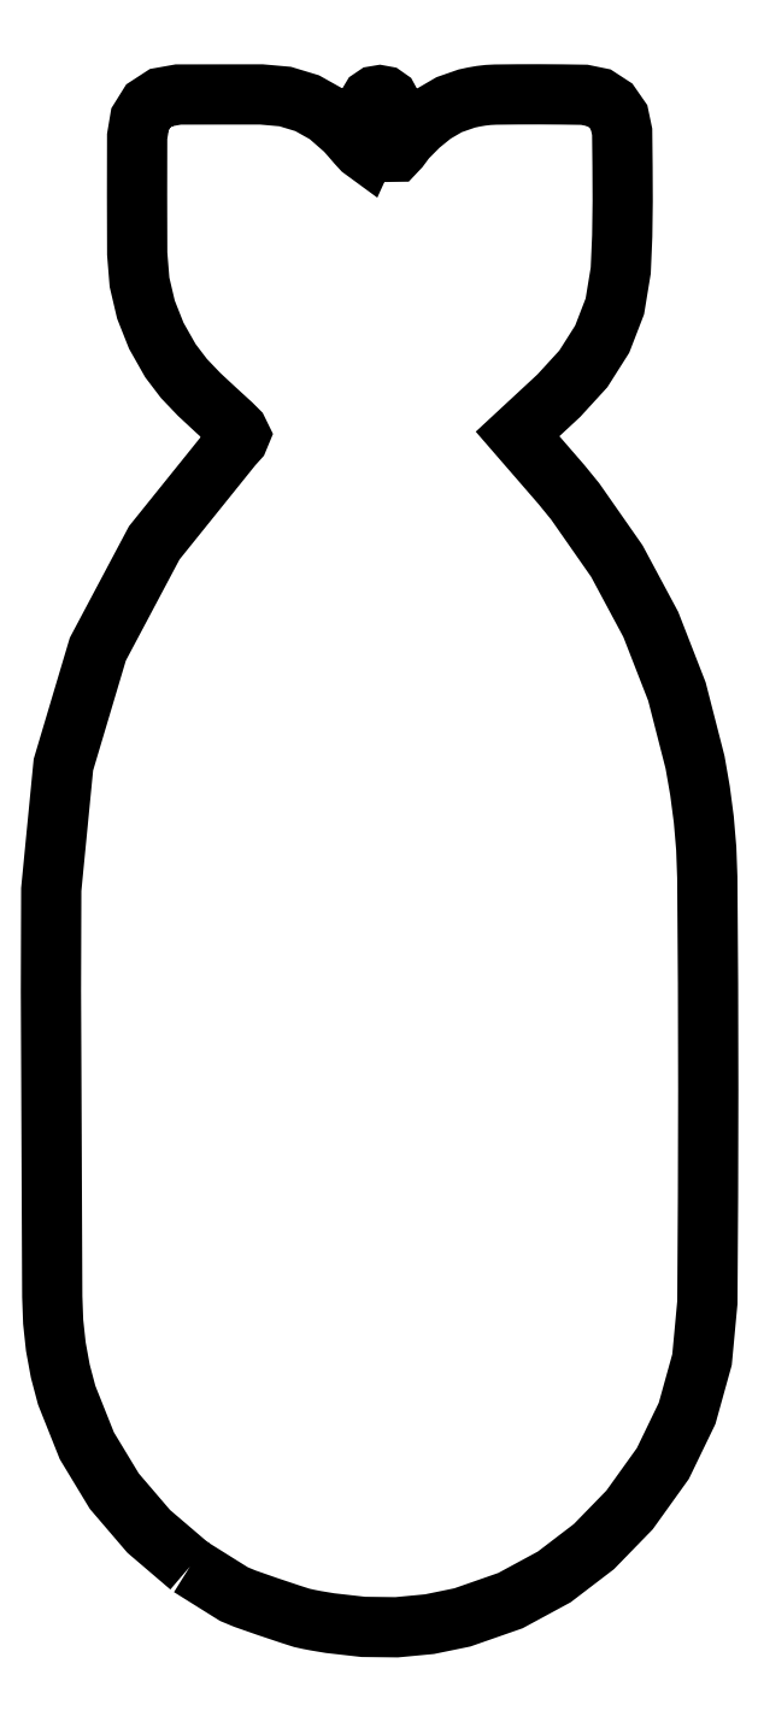
<metadata>
{"format":"dxf","ext":"dxf","renderer":"ezdxf+matplotlib","layout":"modelspace","background":"white","min_lineweight":24,"dpi":150}
</metadata>
<code>
0
SECTION
2
ENTITIES
0
POLYLINE
8
LAYER_1
66
     1
10
0
20
0
30
0
0
VERTEX
8
LAYER_1
10
117
20
-193.1
30
0
0
VERTEX
8
LAYER_1
10
112.1
20
-188.9
30
0
0
VERTEX
8
LAYER_1
10
107.9
20
-184
30
0
0
VERTEX
8
LAYER_1
10
104.6
20
-178.6
30
0
0
VERTEX
8
LAYER_1
10
102.2
20
-172.5
30
0
0
VERTEX
8
LAYER_1
10
101.4
20
-169.6
30
0
0
VERTEX
8
LAYER_1
10
100.9
20
-166.6
30
0
0
VERTEX
8
LAYER_1
10
100.6
20
-163.6
30
0
0
VERTEX
8
LAYER_1
10
100.4
20
-160.6
30
0
0
VERTEX
8
LAYER_1
10
100.4
20
-148.4
30
0
0
VERTEX
8
LAYER_1
10
100.3
20
-136.1
30
0
0
VERTEX
8
LAYER_1
10
100.3
20
-123.8
30
0
0
VERTEX
8
LAYER_1
10
100.3
20
-111.6
30
0
0
VERTEX
8
LAYER_1
10
101.8
20
-96.56
30
0
0
VERTEX
8
LAYER_1
10
105.9
20
-82.65
30
0
0
VERTEX
8
LAYER_1
10
112.7
20
-69.85
30
0
0
VERTEX
8
LAYER_1
10
122.1
20
-58.16
30
0
0
VERTEX
8
LAYER_1
10
122.8
20
-57.39
30
0
0
VERTEX
8
LAYER_1
10
123
20
-56.86
30
0
0
VERTEX
8
LAYER_1
10
122.8
20
-56.33
30
0
0
VERTEX
8
LAYER_1
10
122
20
-55.58
30
0
0
VERTEX
8
LAYER_1
10
120.1
20
-53.79
30
0
0
VERTEX
8
LAYER_1
10
118.1
20
-51.98
30
0
0
VERTEX
8
LAYER_1
10
116.3
20
-50.06
30
0
0
VERTEX
8
LAYER_1
10
114.7
20
-47.92
30
0
0
VERTEX
8
LAYER_1
10
113
20
-44.92
30
0
0
VERTEX
8
LAYER_1
10
111.7
20
-41.78
30
0
0
VERTEX
8
LAYER_1
10
110.9
20
-38.48
30
0
0
VERTEX
8
LAYER_1
10
110.7
20
-35.03
30
0
0
VERTEX
8
LAYER_1
10
110.7
20
-31.5
30
0
0
VERTEX
8
LAYER_1
10
110.6
20
-27.98
30
0
0
VERTEX
8
LAYER_1
10
110.7
20
-24.45
30
0
0
VERTEX
8
LAYER_1
10
110.7
20
-20.93
30
0
0
VERTEX
8
LAYER_1
10
111
20
-18.84
30
0
0
VERTEX
8
LAYER_1
10
112
20
-17.26
30
0
0
VERTEX
8
LAYER_1
10
113.6
20
-16.24
30
0
0
VERTEX
8
LAYER_1
10
115.6
20
-15.88
30
0
0
VERTEX
8
LAYER_1
10
118.1
20
-15.87
30
0
0
VERTEX
8
LAYER_1
10
120.6
20
-15.87
30
0
0
VERTEX
8
LAYER_1
10
123.1
20
-15.87
30
0
0
VERTEX
8
LAYER_1
10
125.6
20
-15.87
30
0
0
VERTEX
8
LAYER_1
10
128.5
20
-16.12
30
0
0
VERTEX
8
LAYER_1
10
131.1
20
-16.92
30
0
0
VERTEX
8
LAYER_1
10
133.5
20
-18.27
30
0
0
VERTEX
8
LAYER_1
10
135.7
20
-20.18
30
0
0
VERTEX
8
LAYER_1
10
136.4
20
-20.94
30
0
0
VERTEX
8
LAYER_1
10
137.1
20
-21.78
30
0
0
VERTEX
8
LAYER_1
10
137.7
20
-22.45
30
0
0
VERTEX
8
LAYER_1
10
138.1
20
-22.73
30
0
0
VERTEX
8
LAYER_1
10
138.3
20
-22.35
30
0
0
VERTEX
8
LAYER_1
10
138.4
20
-21.43
30
0
0
VERTEX
8
LAYER_1
10
138.4
20
-20.29
30
0
0
VERTEX
8
LAYER_1
10
138.5
20
-19.29
30
0
0
VERTEX
8
LAYER_1
10
138.5
20
-18.81
30
0
0
VERTEX
8
LAYER_1
10
138.5
20
-18.34
30
0
0
VERTEX
8
LAYER_1
10
138.5
20
-17.87
30
0
0
VERTEX
8
LAYER_1
10
138.5
20
-17.39
30
0
0
VERTEX
8
LAYER_1
10
138.6
20
-16.8
30
0
0
VERTEX
8
LAYER_1
10
138.9
20
-16.35
30
0
0
VERTEX
8
LAYER_1
10
139.3
20
-16.06
30
0
0
VERTEX
8
LAYER_1
10
139.9
20
-15.97
30
0
0
VERTEX
8
LAYER_1
10
140.4
20
-16.07
30
0
0
VERTEX
8
LAYER_1
10
140.9
20
-16.36
30
0
0
VERTEX
8
LAYER_1
10
141.1
20
-16.82
30
0
0
VERTEX
8
LAYER_1
10
141.2
20
-17.43
30
0
0
VERTEX
8
LAYER_1
10
141.2
20
-18.92
30
0
0
VERTEX
8
LAYER_1
10
141.2
20
-20.57
30
0
0
VERTEX
8
LAYER_1
10
141.3
20
-21.98
30
0
0
VERTEX
8
LAYER_1
10
141.5
20
-22.77
30
0
0
VERTEX
8
LAYER_1
10
141.8
20
-22.77
30
0
0
VERTEX
8
LAYER_1
10
142.2
20
-22.28
30
0
0
VERTEX
8
LAYER_1
10
142.7
20
-21.64
30
0
0
VERTEX
8
LAYER_1
10
143
20
-21.19
30
0
0
VERTEX
8
LAYER_1
10
144.6
20
-19.59
30
0
0
VERTEX
8
LAYER_1
10
146.3
20
-18.2
30
0
0
VERTEX
8
LAYER_1
10
148.2
20
-17.1
30
0
0
VERTEX
8
LAYER_1
10
150.3
20
-16.36
30
0
0
VERTEX
8
LAYER_1
10
151.2
20
-16.18
30
0
0
VERTEX
8
LAYER_1
10
152.1
20
-16.03
30
0
0
VERTEX
8
LAYER_1
10
152.9
20
-15.93
30
0
0
VERTEX
8
LAYER_1
10
153.8
20
-15.89
30
0
0
VERTEX
8
LAYER_1
10
156.5
20
-15.86
30
0
0
VERTEX
8
LAYER_1
10
159.1
20
-15.85
30
0
0
VERTEX
8
LAYER_1
10
161.8
20
-15.87
30
0
0
VERTEX
8
LAYER_1
10
164.5
20
-15.91
30
0
0
VERTEX
8
LAYER_1
10
166.3
20
-16.27
30
0
0
VERTEX
8
LAYER_1
10
167.7
20
-17.21
30
0
0
VERTEX
8
LAYER_1
10
168.7
20
-18.62
30
0
0
VERTEX
8
LAYER_1
10
169
20
-20.38
30
0
0
VERTEX
8
LAYER_1
10
169.1
20
-24.56
30
0
0
VERTEX
8
LAYER_1
10
169.1
20
-28.73
30
0
0
VERTEX
8
LAYER_1
10
169.1
20
-32.91
30
0
0
VERTEX
8
LAYER_1
10
168.9
20
-37.07
30
0
0
VERTEX
8
LAYER_1
10
168.2
20
-41.38
30
0
0
VERTEX
8
LAYER_1
10
166.6
20
-45.33
30
0
0
VERTEX
8
LAYER_1
10
164.4
20
-48.91
30
0
0
VERTEX
8
LAYER_1
10
161.4
20
-52.13
30
0
0
VERTEX
8
LAYER_1
10
160.2
20
-53.29
30
0
0
VERTEX
8
LAYER_1
10
158.9
20
-54.44
30
0
0
VERTEX
8
LAYER_1
10
157.7
20
-55.59
30
0
0
VERTEX
8
LAYER_1
10
156.5
20
-56.74
30
0
0
VERTEX
8
LAYER_1
10
158.2
20
-58.79
30
0
0
VERTEX
8
LAYER_1
10
160
20
-60.81
30
0
0
VERTEX
8
LAYER_1
10
161.7
20
-62.82
30
0
0
VERTEX
8
LAYER_1
10
163.4
20
-64.86
30
0
0
VERTEX
8
LAYER_1
10
168.4
20
-72.05
30
0
0
VERTEX
8
LAYER_1
10
172.5
20
-79.68
30
0
0
VERTEX
8
LAYER_1
10
175.6
20
-87.75
30
0
0
VERTEX
8
LAYER_1
10
177.8
20
-96.27
30
0
0
VERTEX
8
LAYER_1
10
178.4
20
-99.7
30
0
0
VERTEX
8
LAYER_1
10
178.9
20
-103.2
30
0
0
VERTEX
8
LAYER_1
10
179.2
20
-106.6
30
0
0
VERTEX
8
LAYER_1
10
179.3
20
-110.1
30
0
0
VERTEX
8
LAYER_1
10
179.4
20
-122.9
30
0
0
VERTEX
8
LAYER_1
10
179.4
20
-135.7
30
0
0
VERTEX
8
LAYER_1
10
179.4
20
-148.5
30
0
0
VERTEX
8
LAYER_1
10
179.3
20
-161.3
30
0
0
VERTEX
8
LAYER_1
10
178.7
20
-168.2
30
0
0
VERTEX
8
LAYER_1
10
176.9
20
-174.6
30
0
0
VERTEX
8
LAYER_1
10
173.9
20
-180.7
30
0
0
VERTEX
8
LAYER_1
10
169.9
20
-186.3
30
0
0
VERTEX
8
LAYER_1
10
165.6
20
-190.7
30
0
0
VERTEX
8
LAYER_1
10
160.9
20
-194.3
30
0
0
VERTEX
8
LAYER_1
10
155.6
20
-197.2
30
0
0
VERTEX
8
LAYER_1
10
149.8
20
-199.2
30
0
0
VERTEX
8
LAYER_1
10
145.9
20
-200
30
0
0
VERTEX
8
LAYER_1
10
141.9
20
-200.4
30
0
0
VERTEX
8
LAYER_1
10
137.9
20
-200.4
30
0
0
VERTEX
8
LAYER_1
10
133.9
20
-199.9
30
0
0
VERTEX
8
LAYER_1
10
133
20
-199.8
30
0
0
VERTEX
8
LAYER_1
10
132.2
20
-199.6
30
0
0
VERTEX
8
LAYER_1
10
131.3
20
-199.5
30
0
0
VERTEX
8
LAYER_1
10
130.5
20
-199.3
30
0
0
VERTEX
8
LAYER_1
10
129.1
20
-198.8
30
0
0
VERTEX
8
LAYER_1
10
126.4
20
-197.9
30
0
0
VERTEX
8
LAYER_1
10
123.6
20
-197
30
0
0
VERTEX
8
LAYER_1
10
122.3
20
-196.4
30
0
0
VERTEX
8
LAYER_1
10
121
20
-195.6
30
0
0
VERTEX
8
LAYER_1
10
119.7
20
-194.7
30
0
0
VERTEX
8
LAYER_1
10
118.3
20
-193.9
30
0
0
VERTEX
8
LAYER_1
10
117
20
-193.1
30
0
0
VERTEX
8
LAYER_1
10
117
20
-193.1
30
0
0
SEQEND
8
LAYER_1
0
POLYLINE
8
LAYER_1
66
     1
10
0
20
0
30
0
0
VERTEX
8
LAYER_1
10
142.7
20
-21.53
30
0
0
VERTEX
8
0
10
142.7
20
-21.53
30
0
0
SEQEND
8
LAYER_1
0
ENDSEC
0
EOF

</code>
